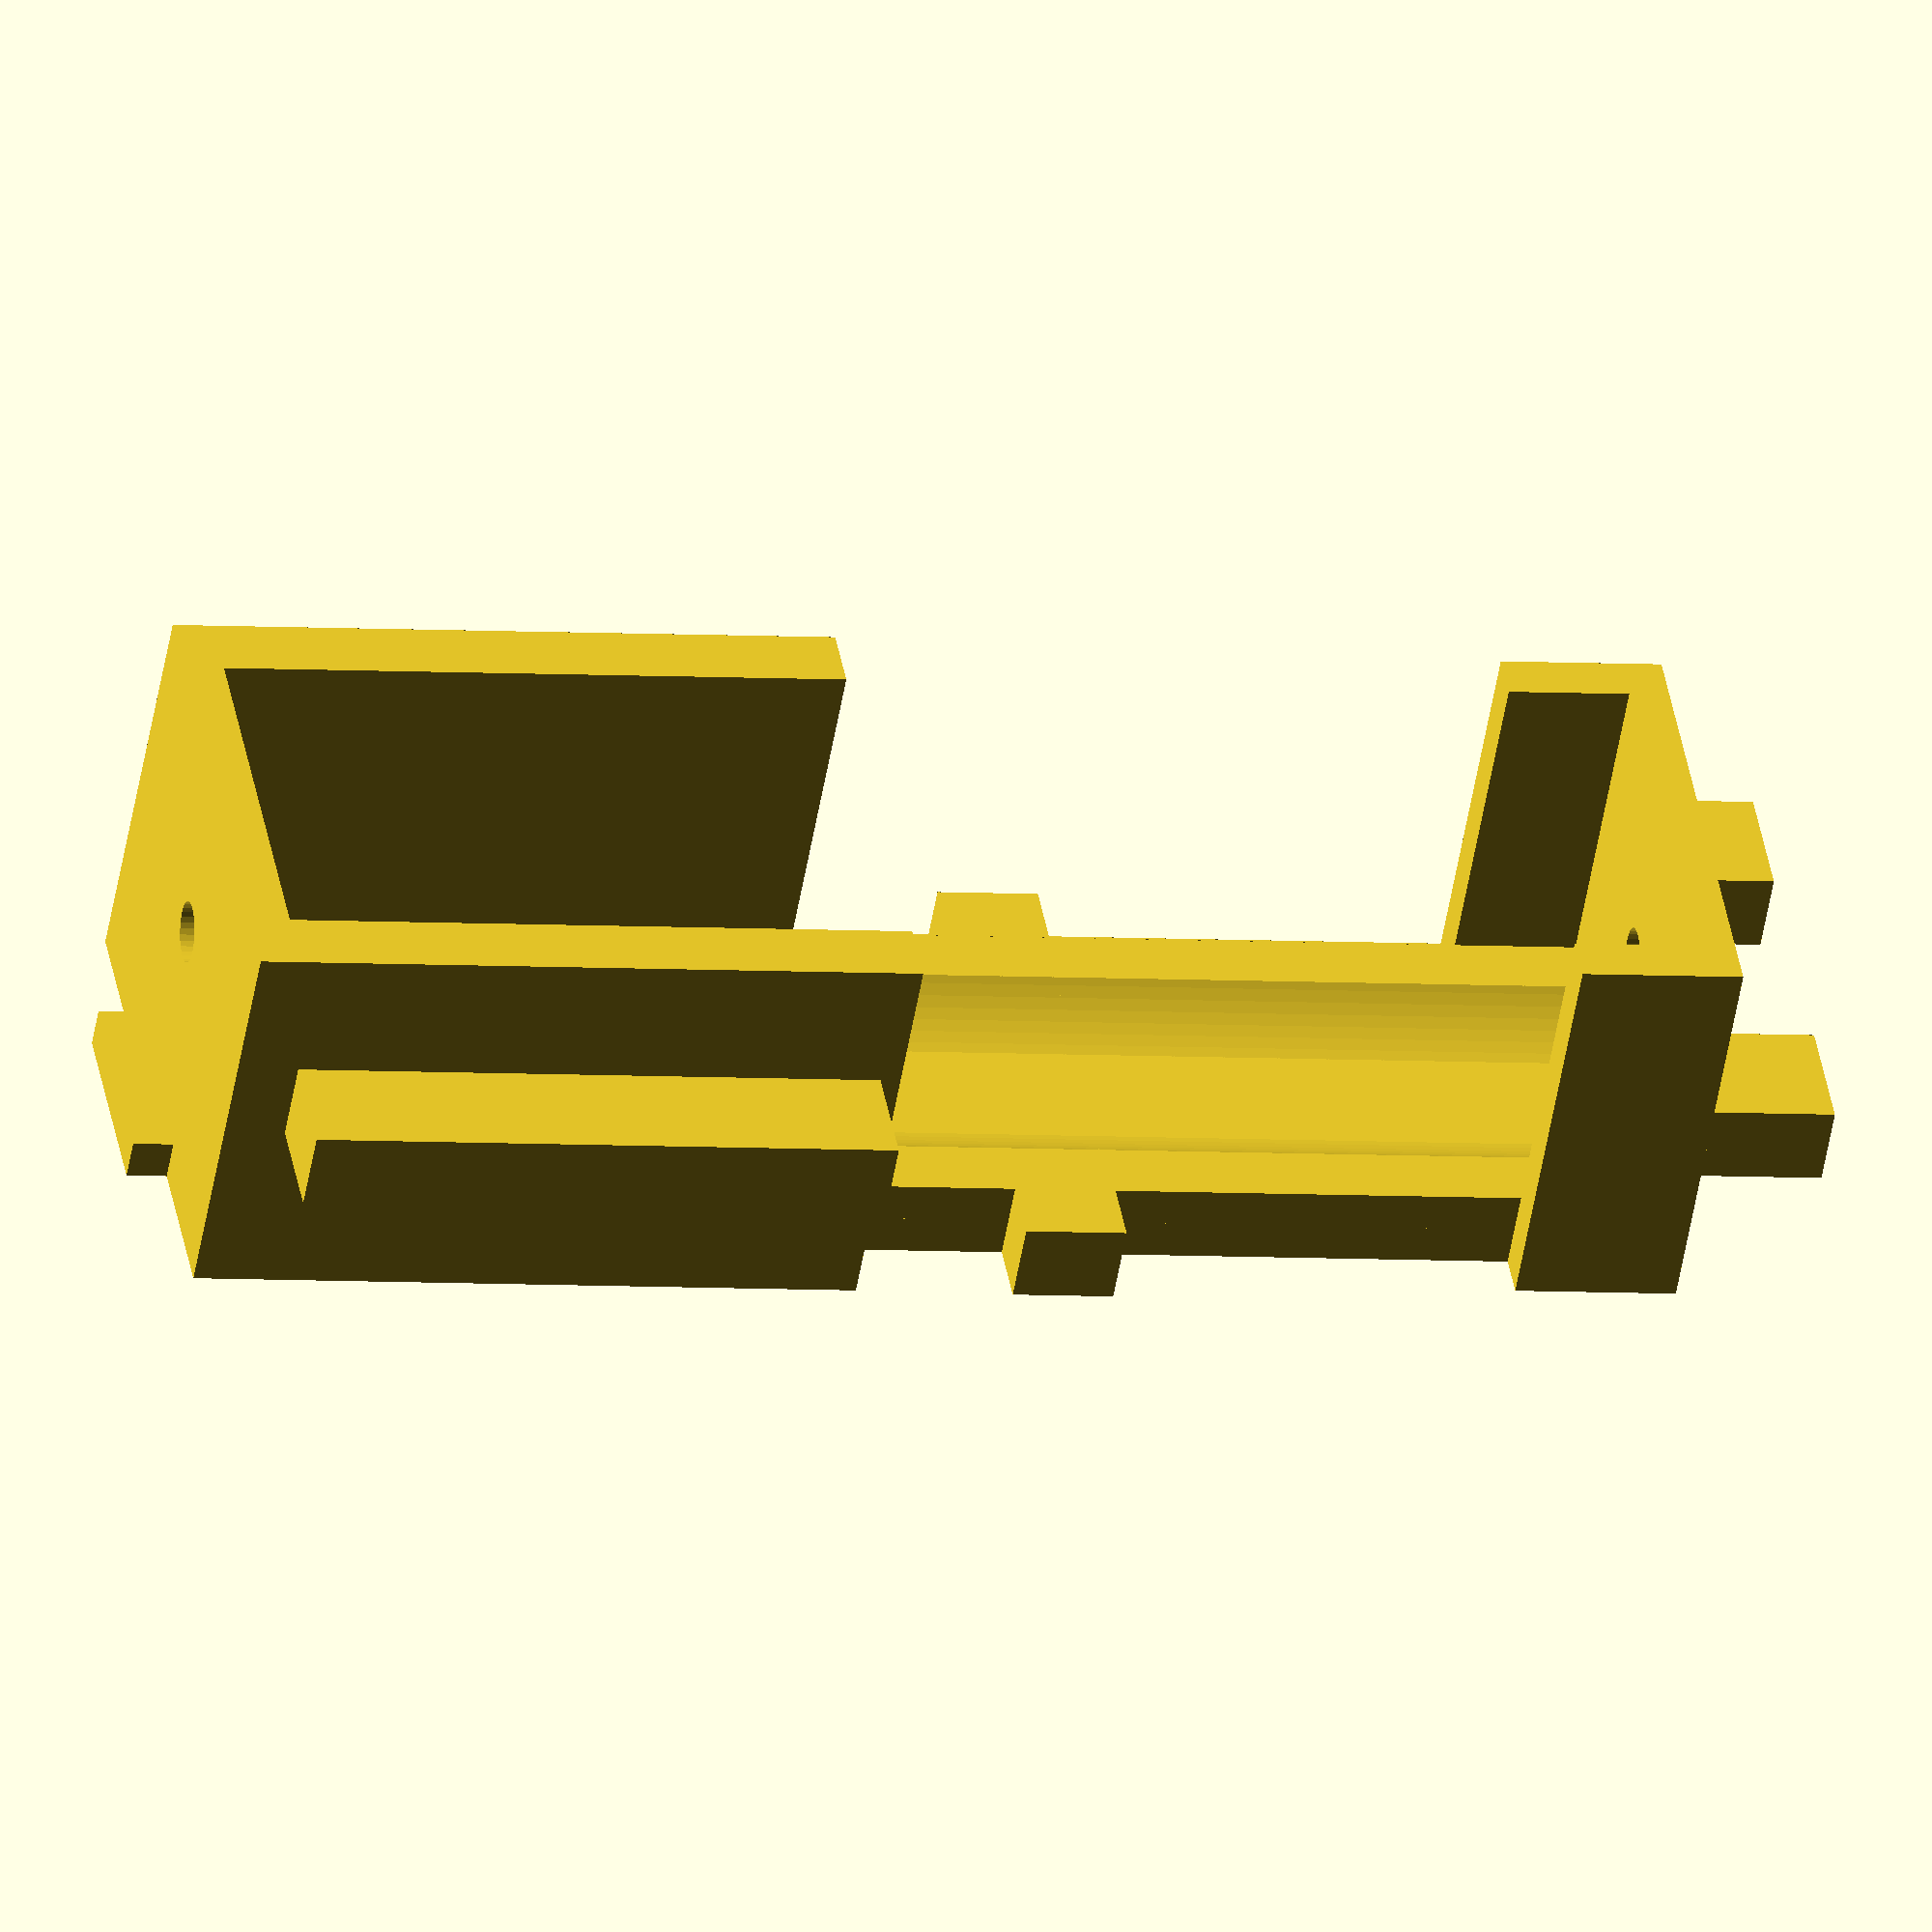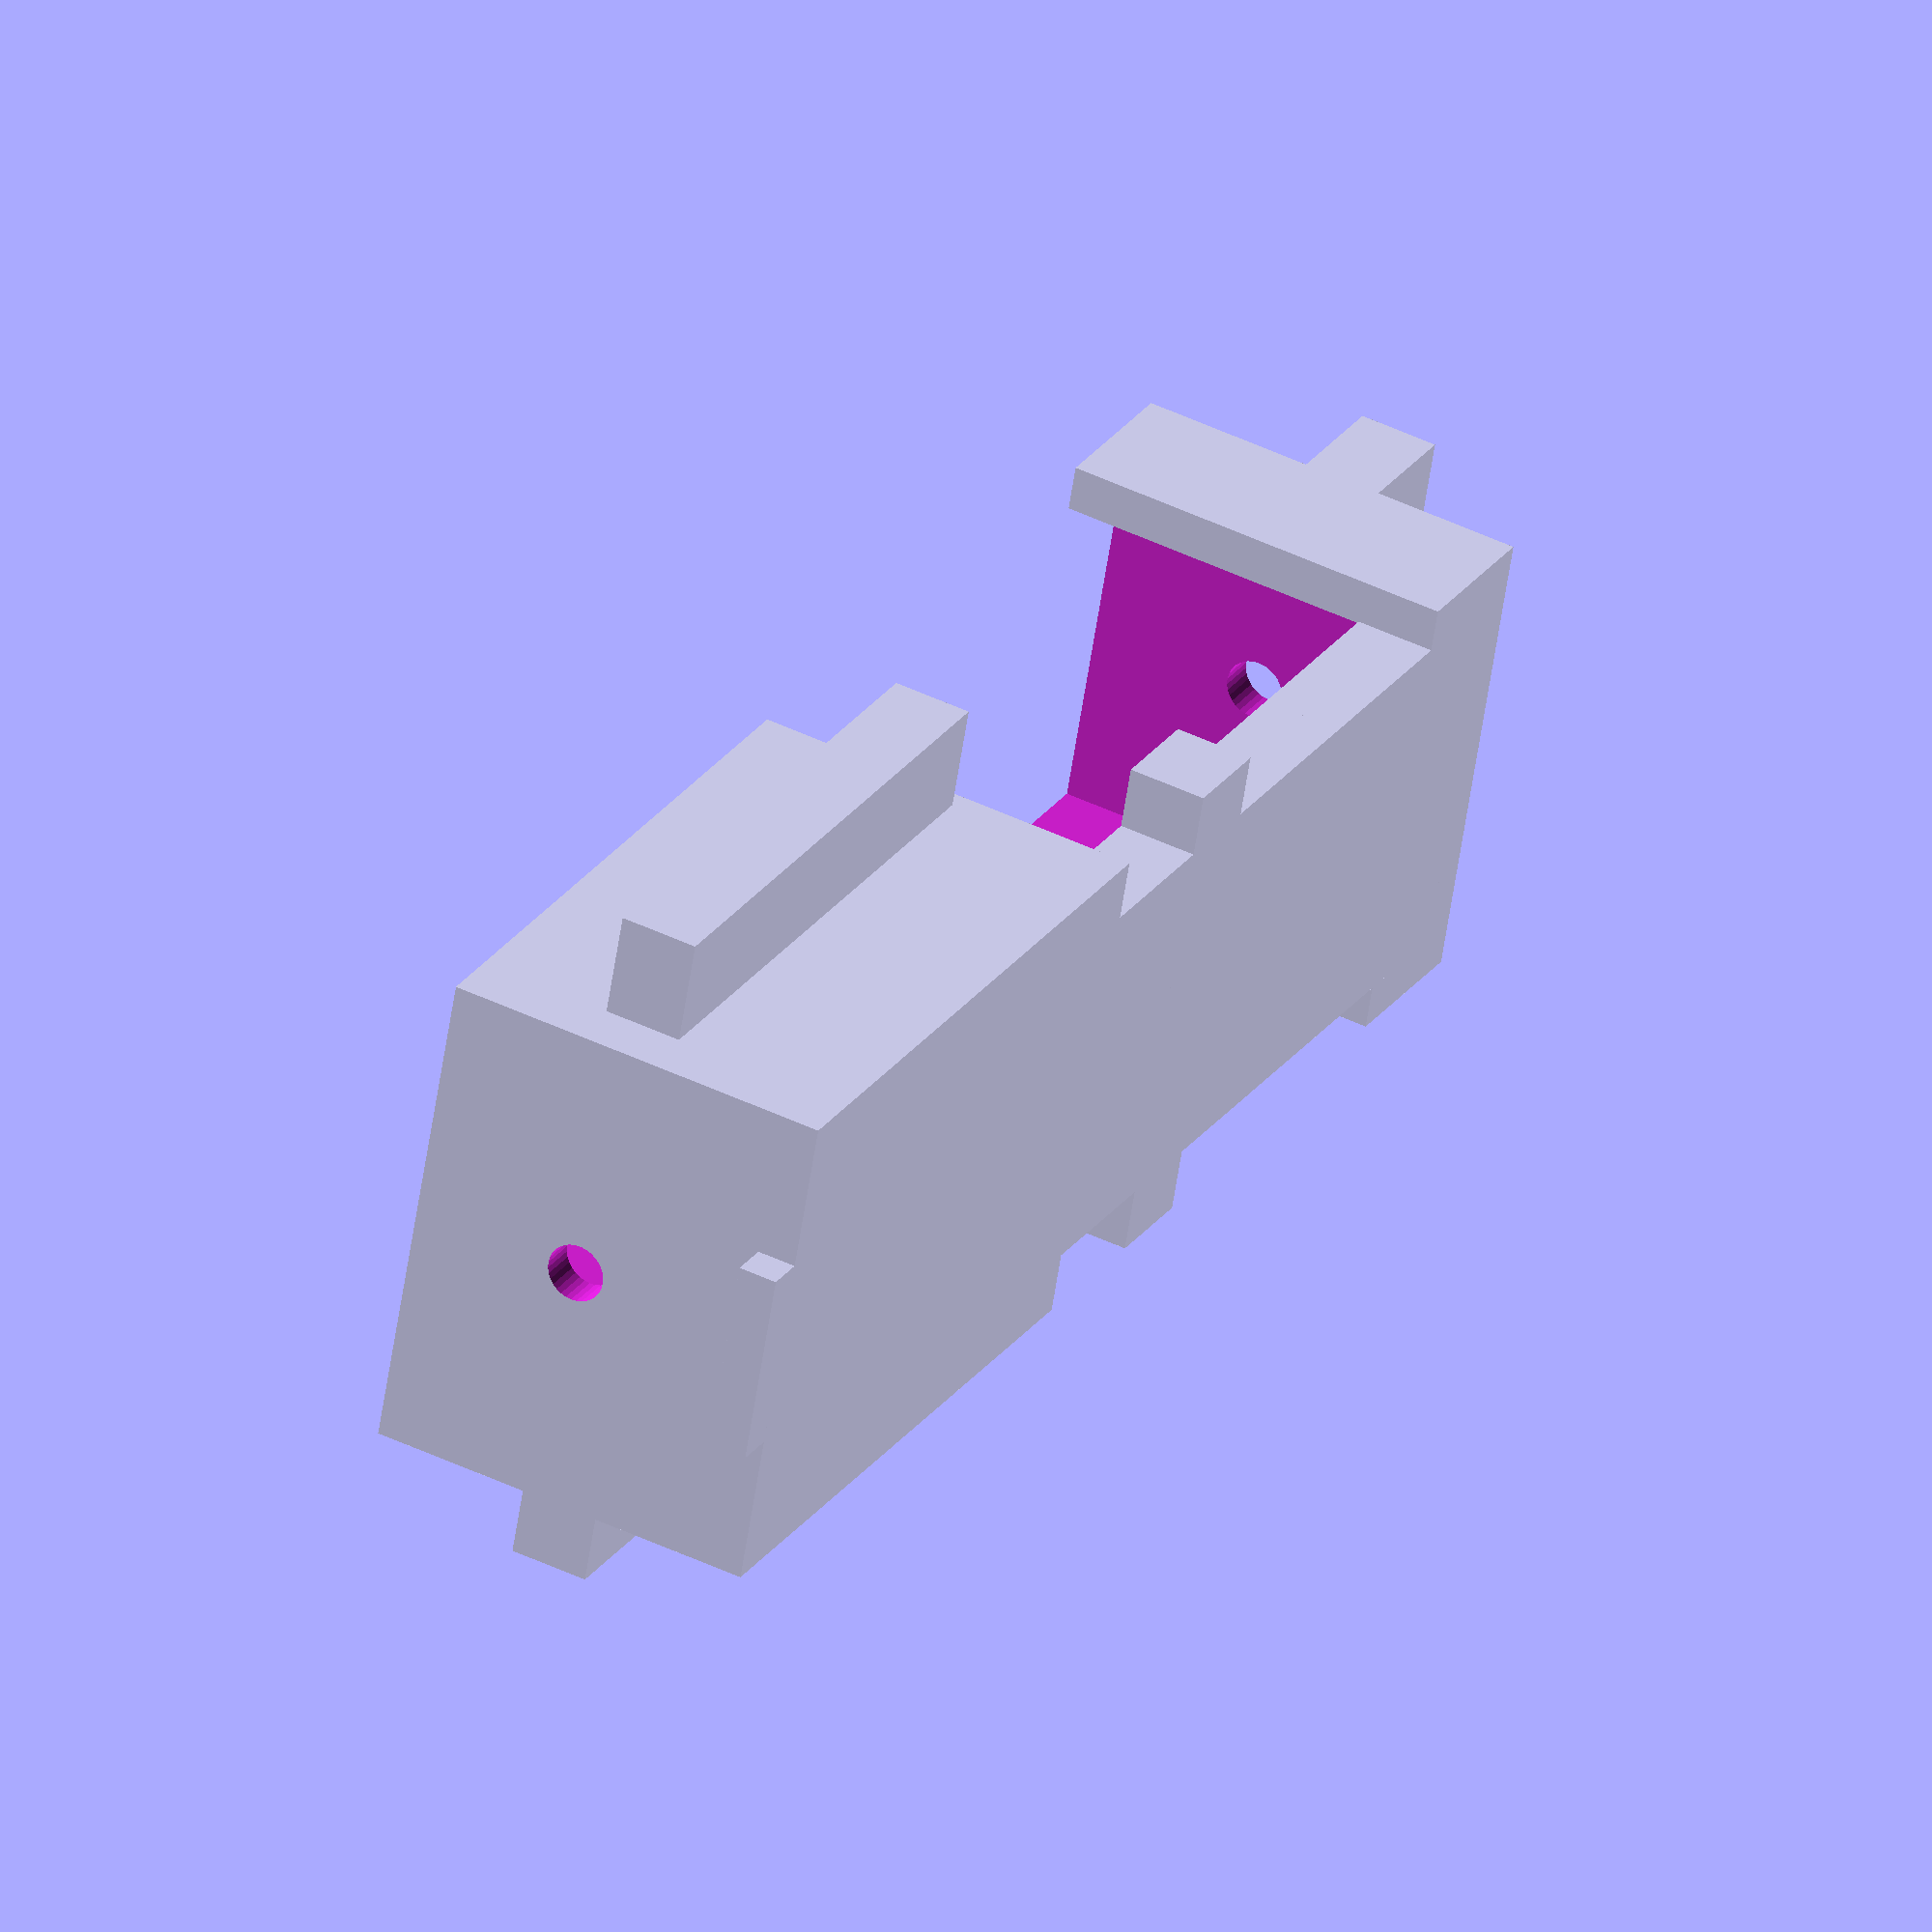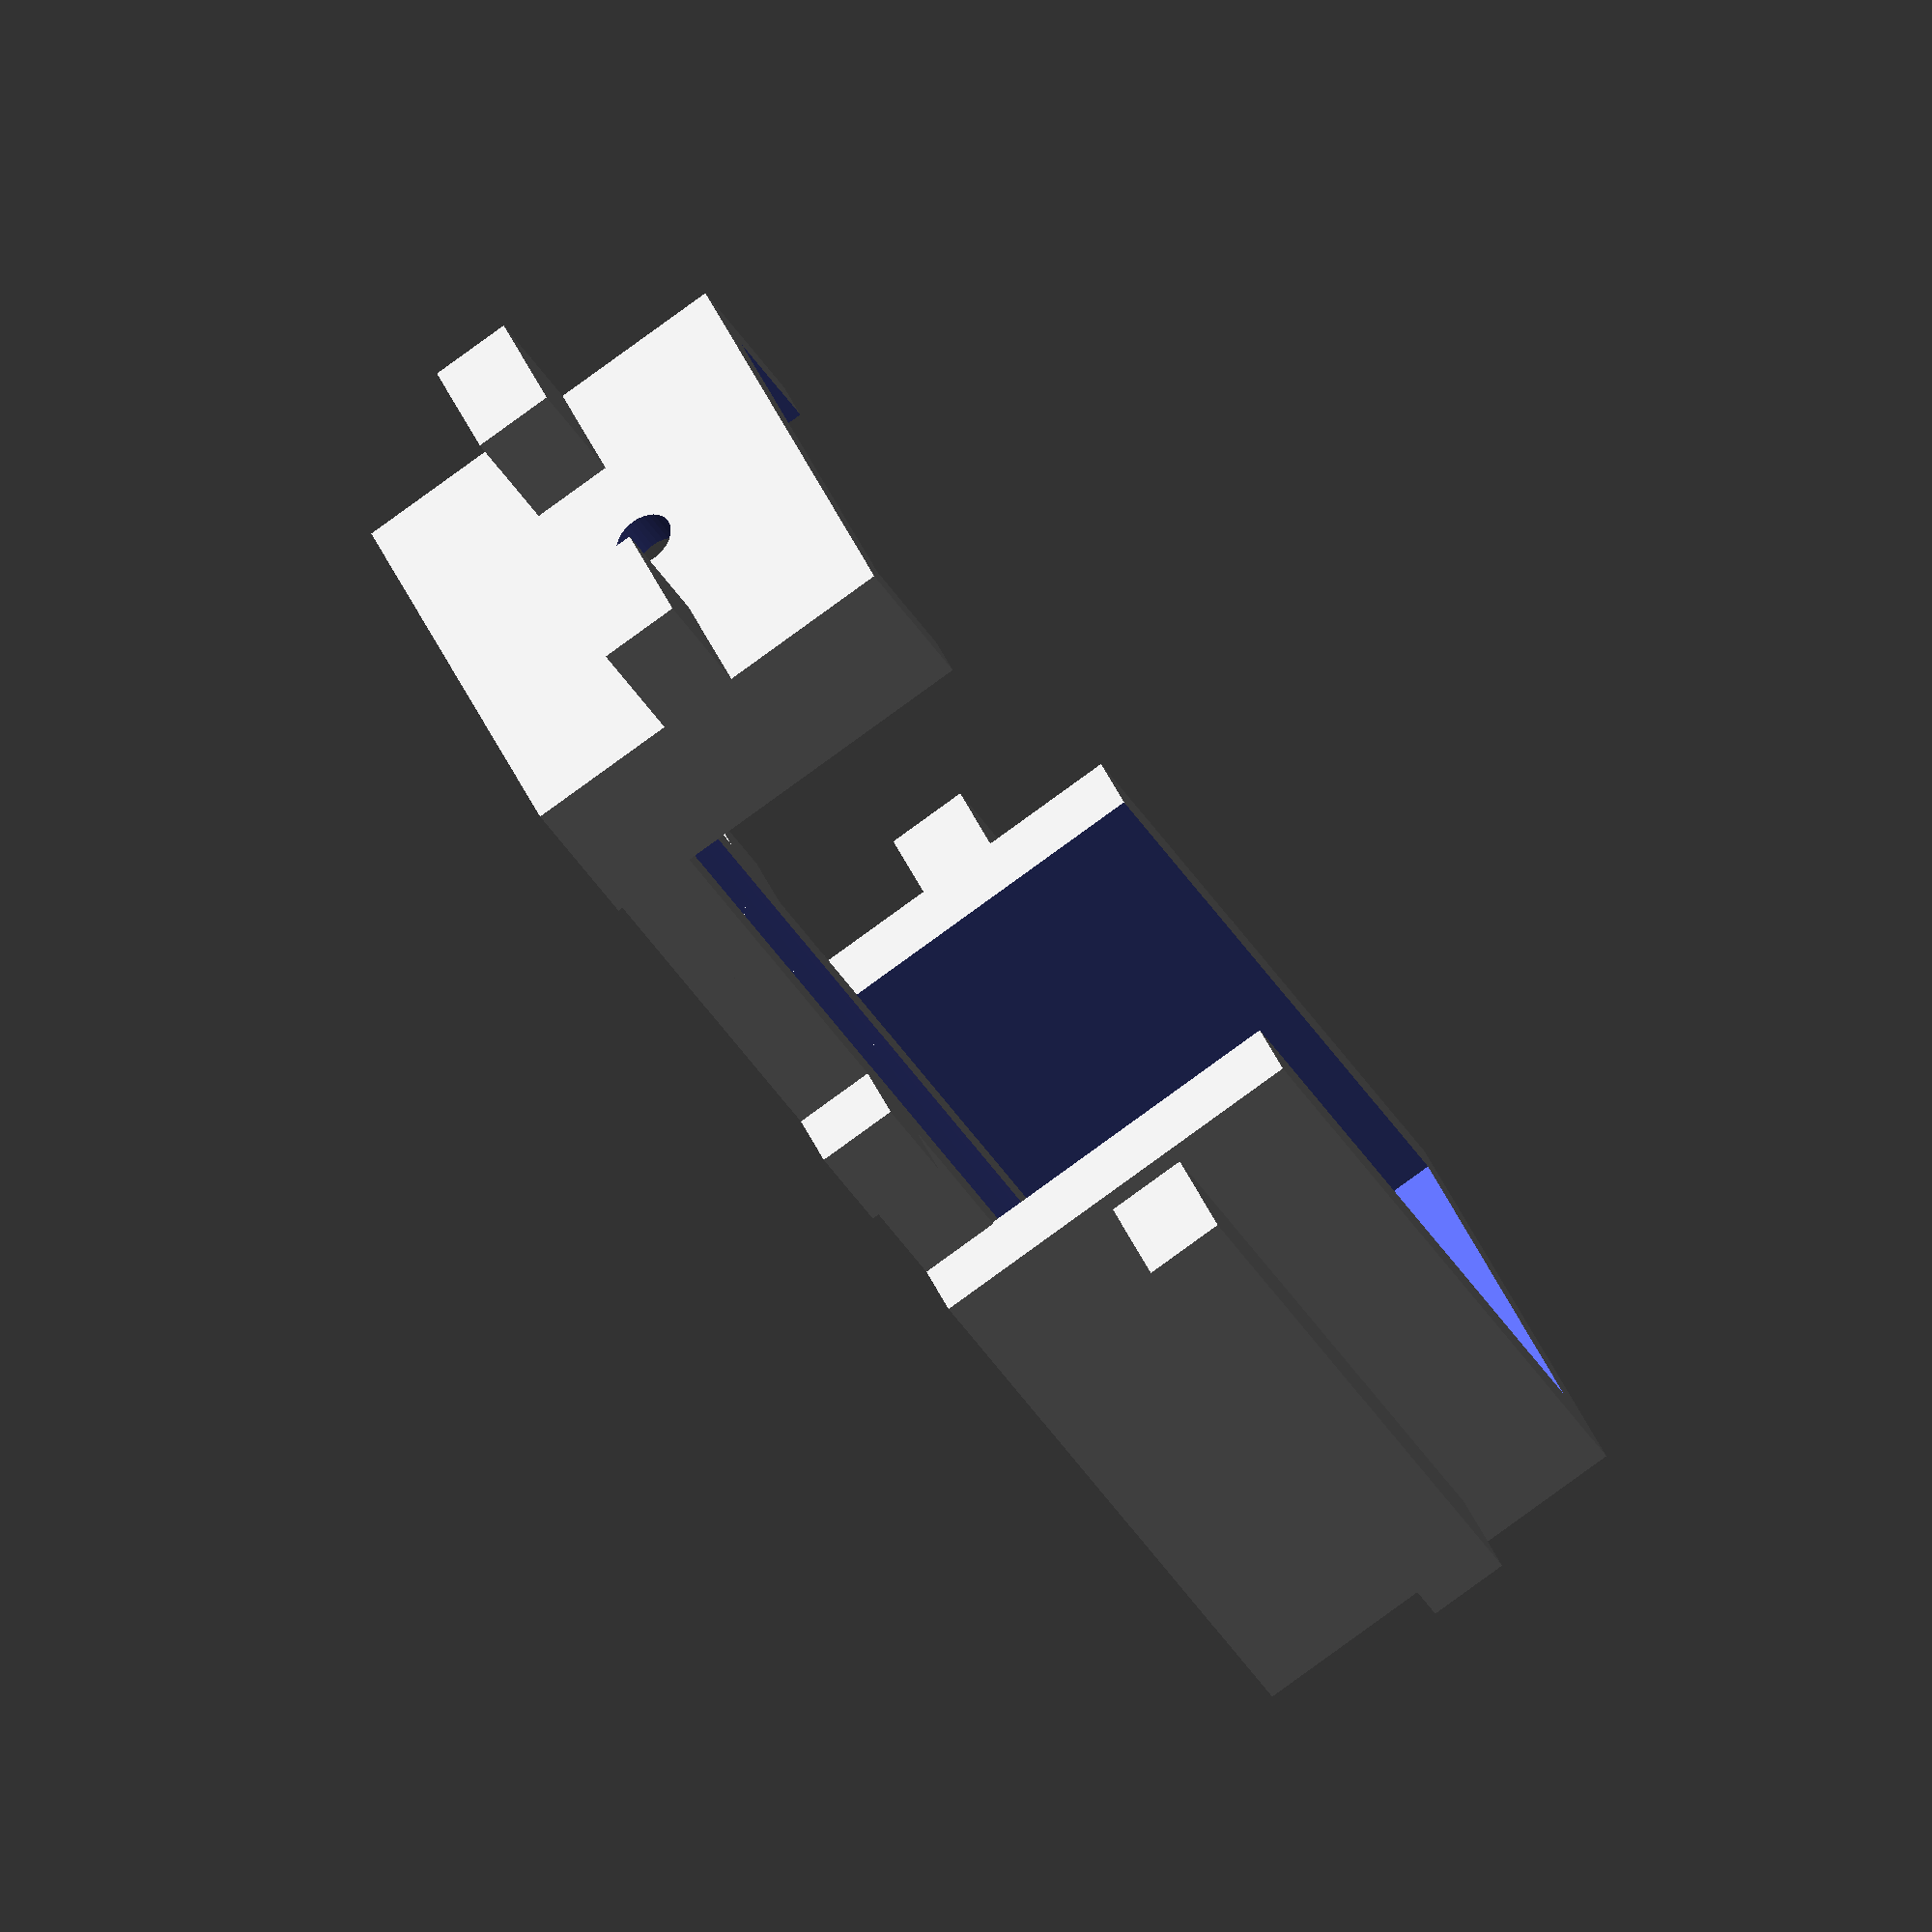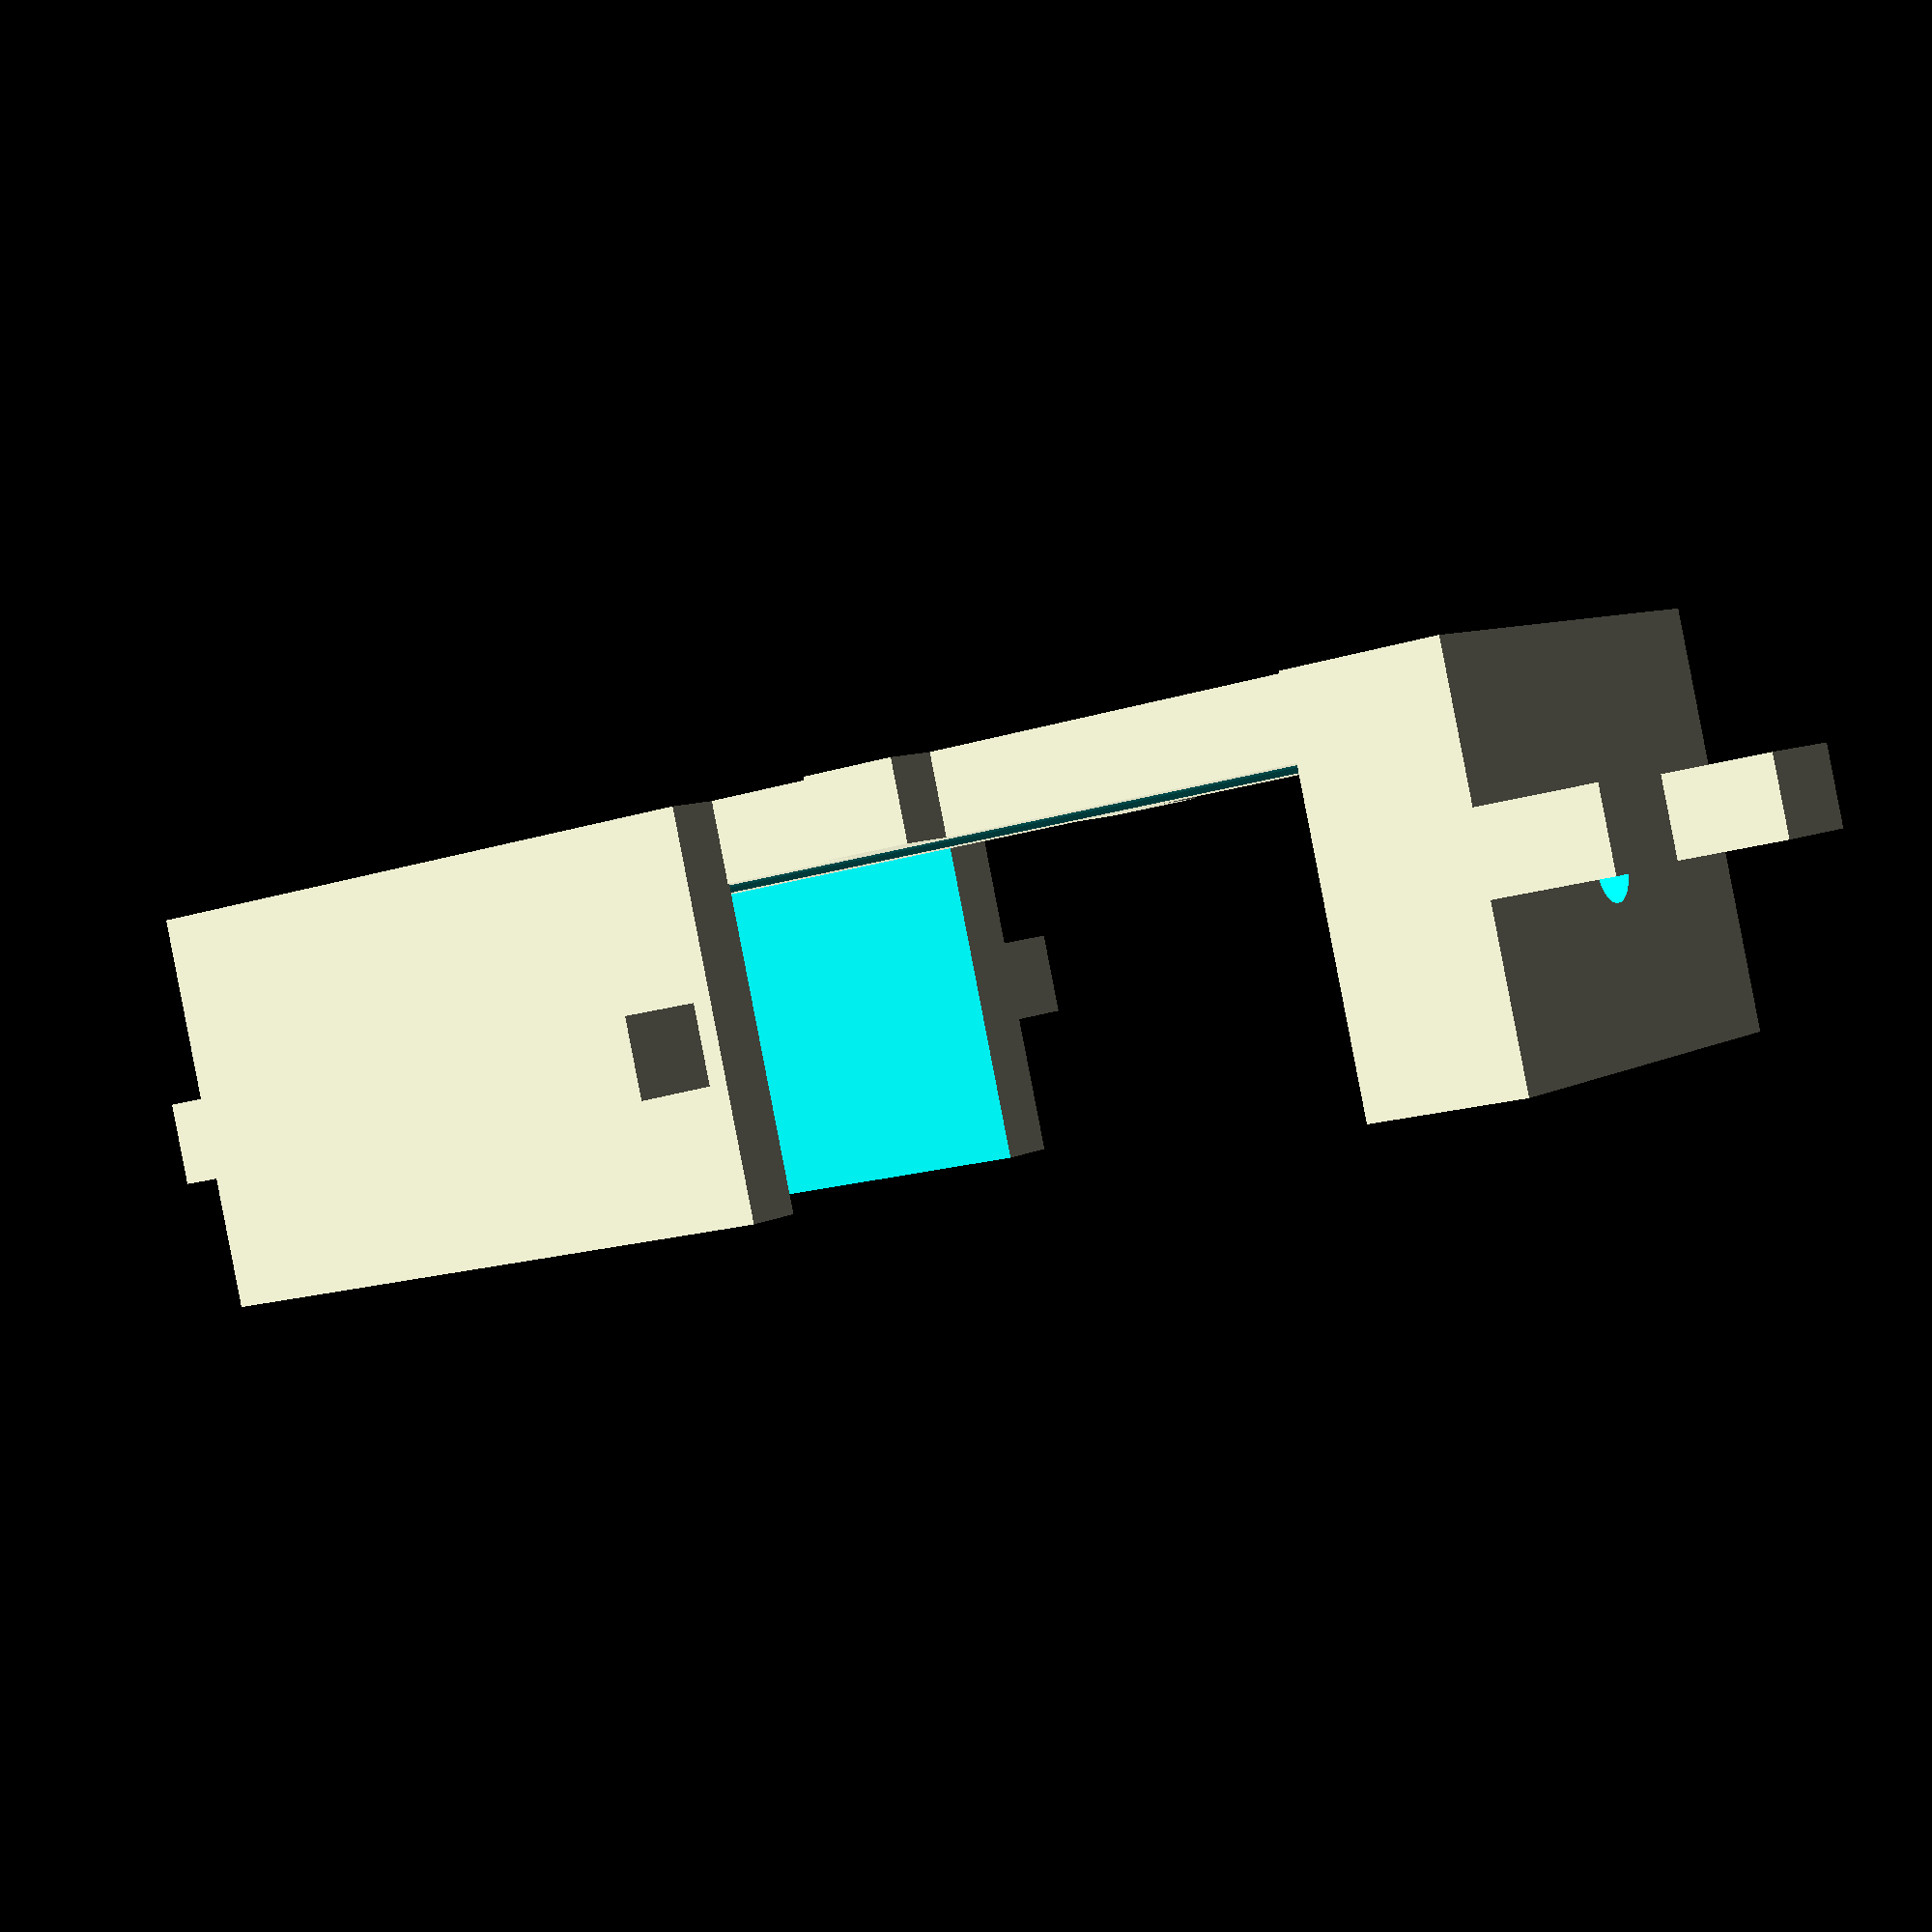
<openscad>

//battery();

module battery() {
color("lightgreen") {
translate([25.6/2,65+3,18.5/2+2]) rotate([90,0,0]) cylinder($fn=60, d=18.5, h=65);
translate([25.6/2,67+3,18.5/2+2]) rotate([90,0,0]) cylinder($fn=60, d=10, h=2);
}}

translate([25.6/2-5,-1-2,0]) cube([10,2,2]);

difference() {
translate([25.6/2-19.2/2,0,0]) cube([19.2,67+4,4]);
translate([25.6/2,65+6,18.5/2+2]) rotate([90,0,0]) cylinder($fn=100, d=19.5, h=70);
}

difference() {
    union(){
        translate([25.6/2-19.2/2,0,0]) cube([19.2,67+4,2]);
        
        translate([0.1,-1,0]) cube([25.4,33,20]);
        
        translate([0,32+7.8,0]) cube([25.6,5,4]);
        
        translate([0+1,70-5,0]) cube([25.6-2,8,20]);
        
        translate([(25.6-36)/2,2,18.5/2]) cube([36,29,4]);
        
        translate([0+1,73,18.5/2-1.8]) cube([6,6,4]);
        translate([25.6-5-2,73,18.5/2-1.8]) cube([6,6,4]);
    }
    translate([25.6/2-19/2,1,2]) cube([19,70,20]);
    translate([25.6/2,80,18.5/2+2]) rotate([90,0,0]) cylinder($fn=32, d=3, h=85);
}
</openscad>
<views>
elev=51.0 azim=80.2 roll=350.6 proj=o view=solid
elev=313.5 azim=252.0 roll=118.7 proj=o view=wireframe
elev=262.3 azim=53.9 roll=234.0 proj=o view=solid
elev=89.9 azim=235.9 roll=191.0 proj=p view=solid
</views>
